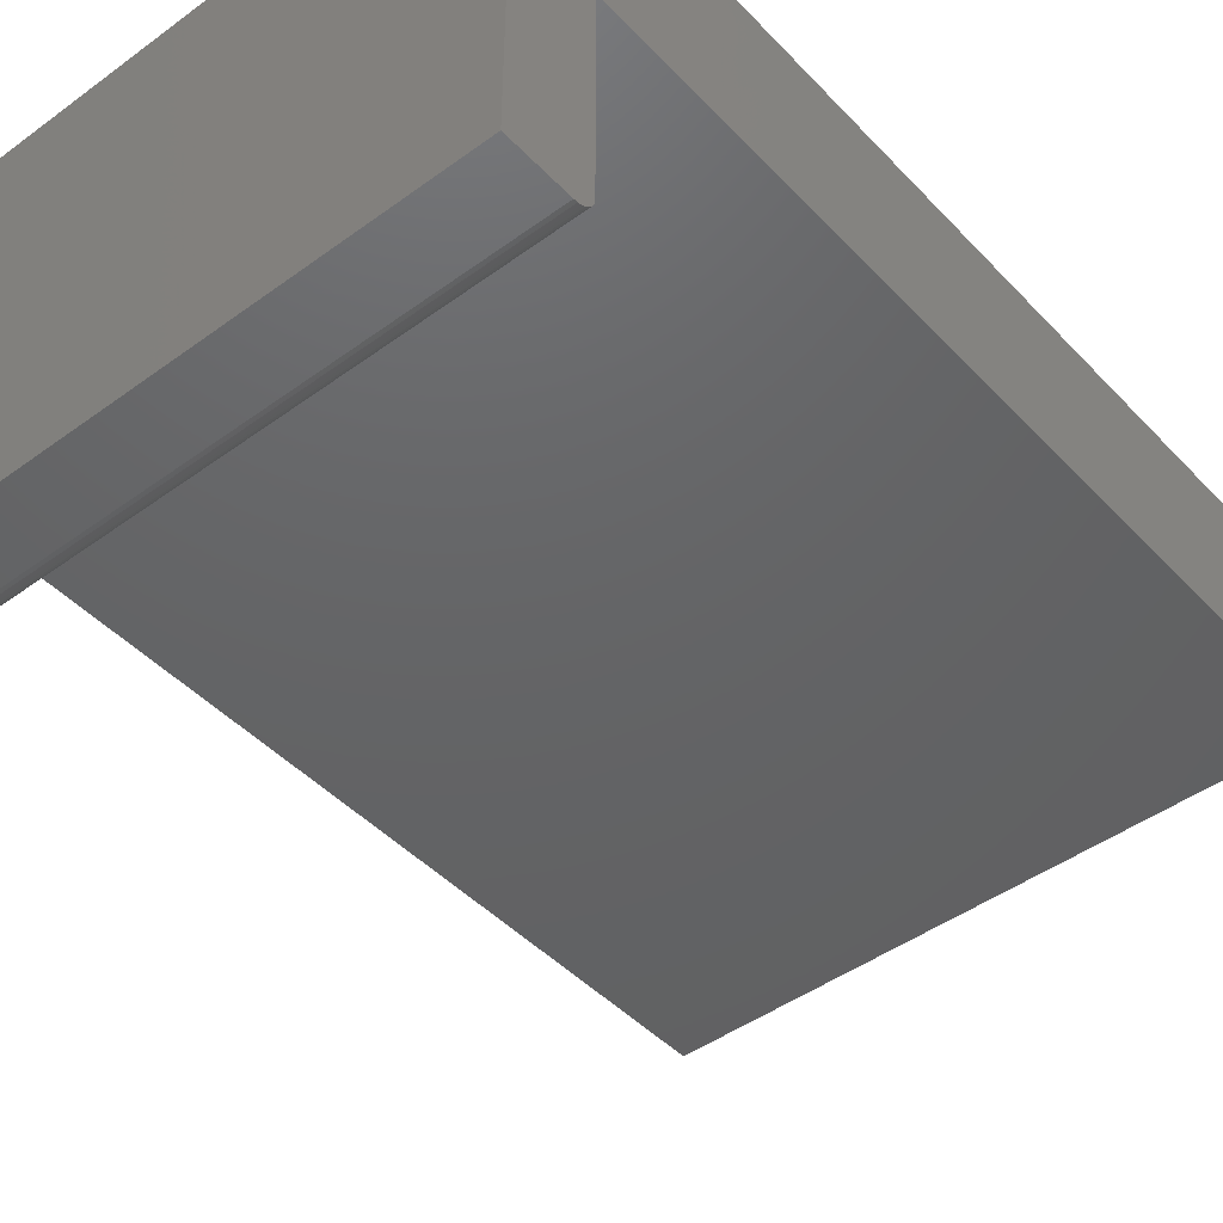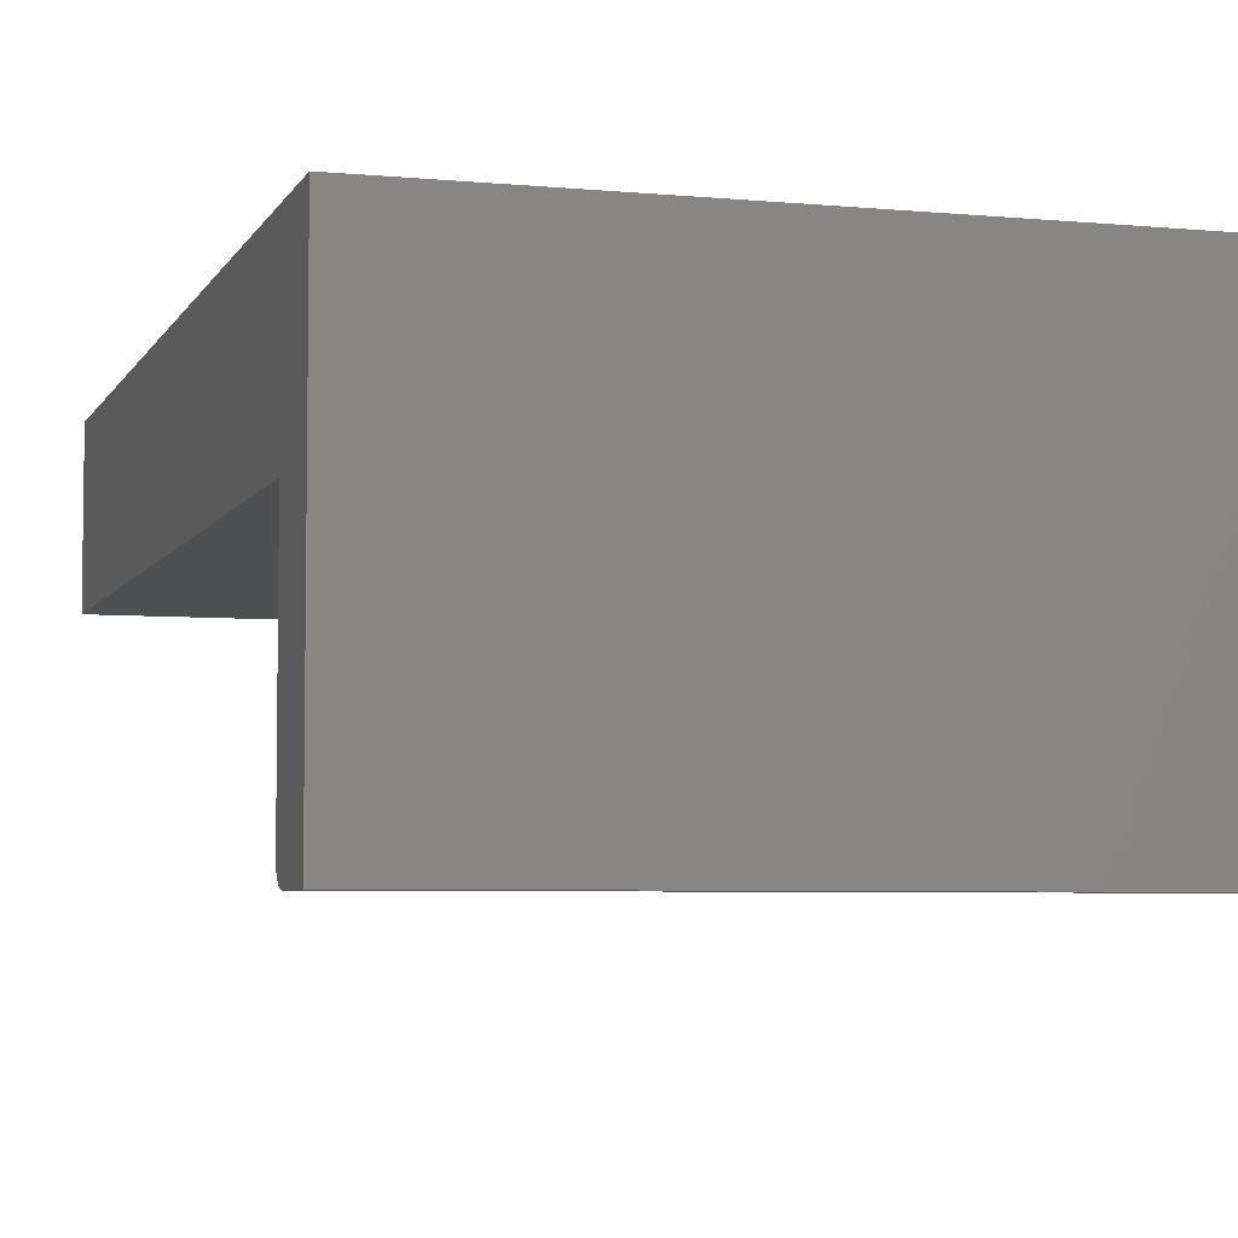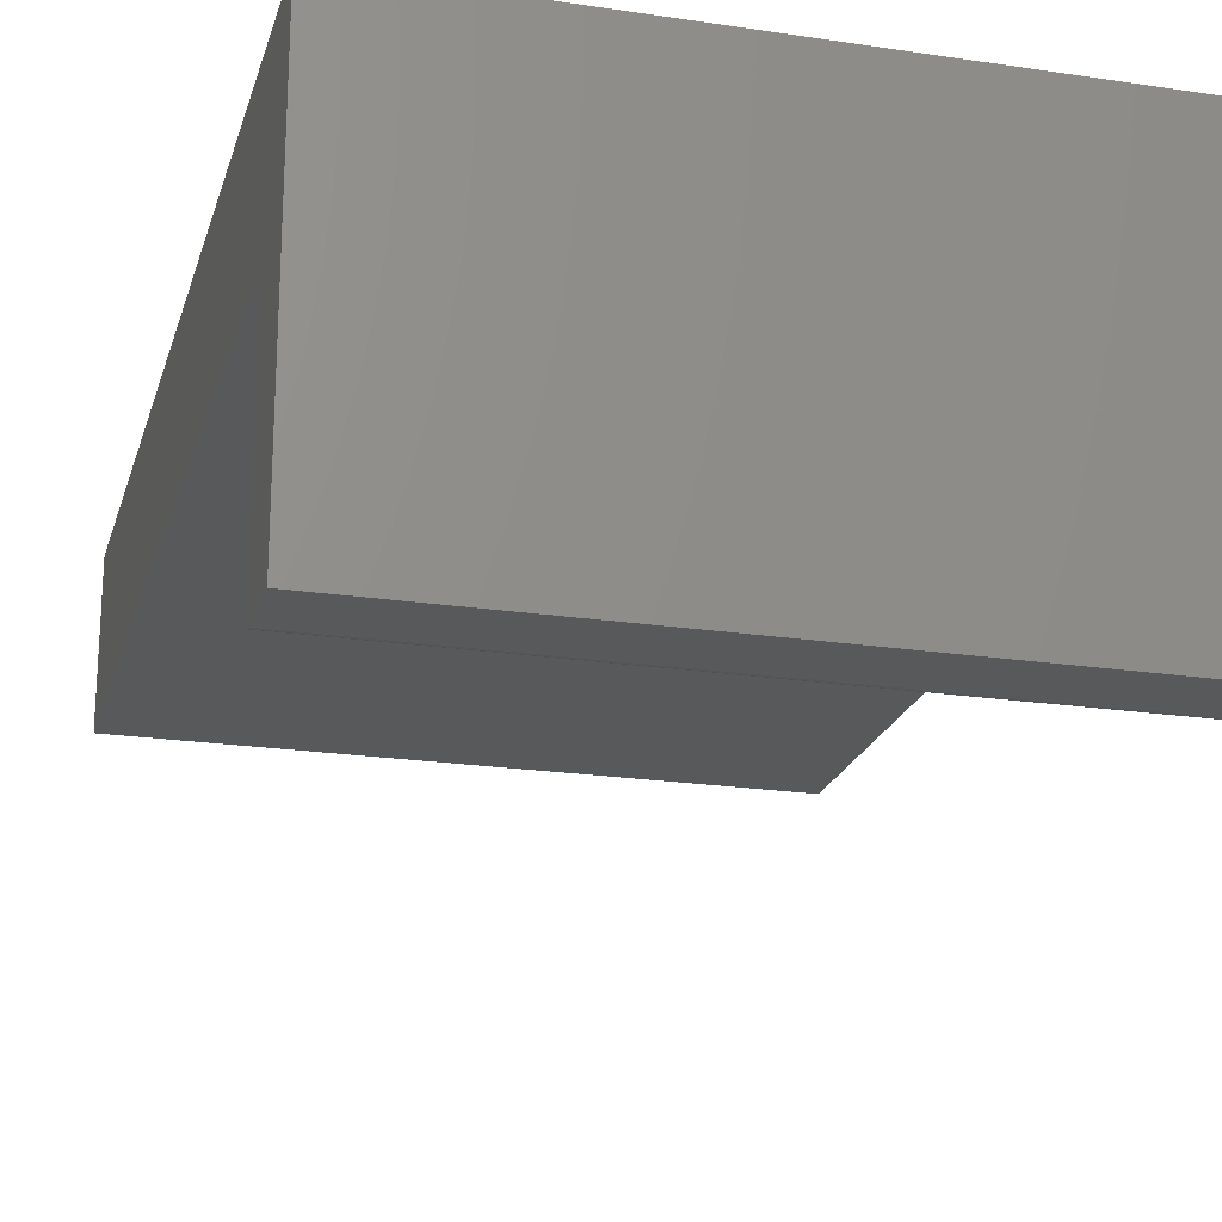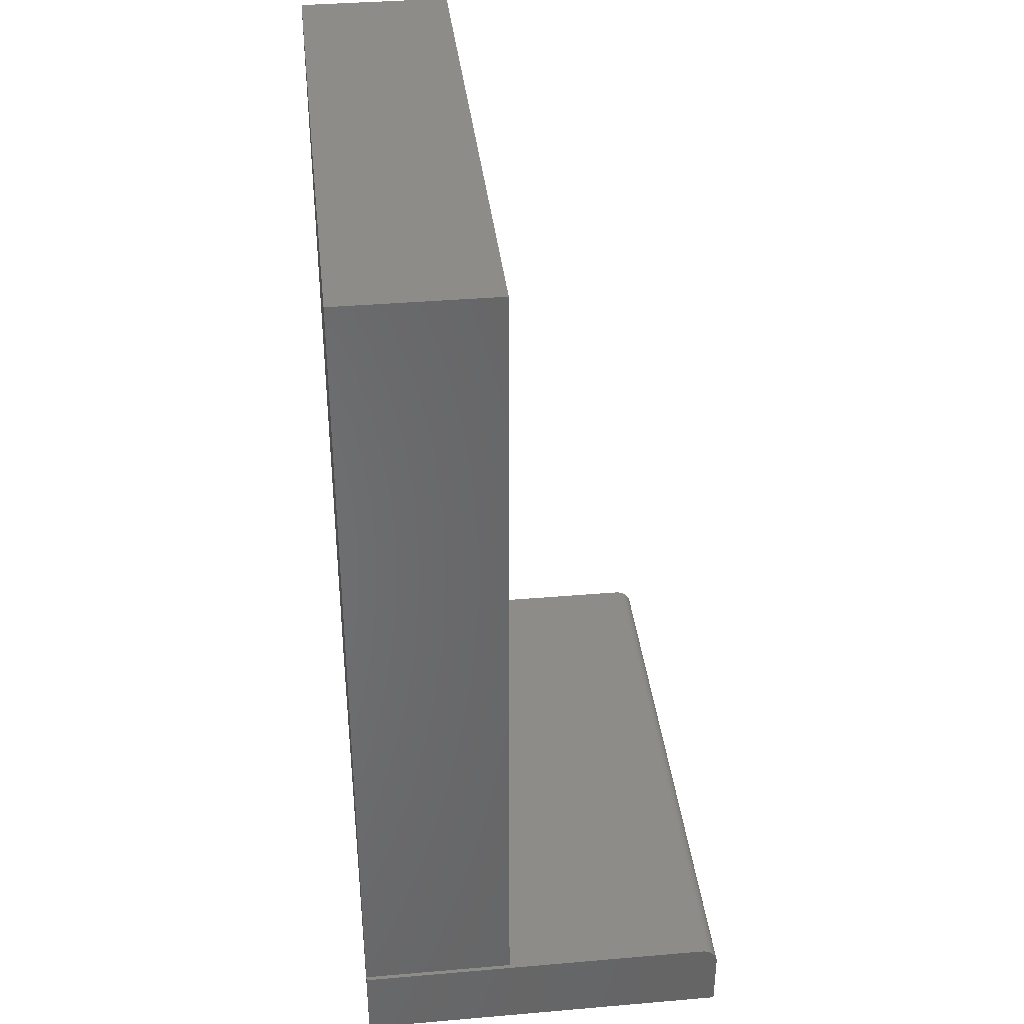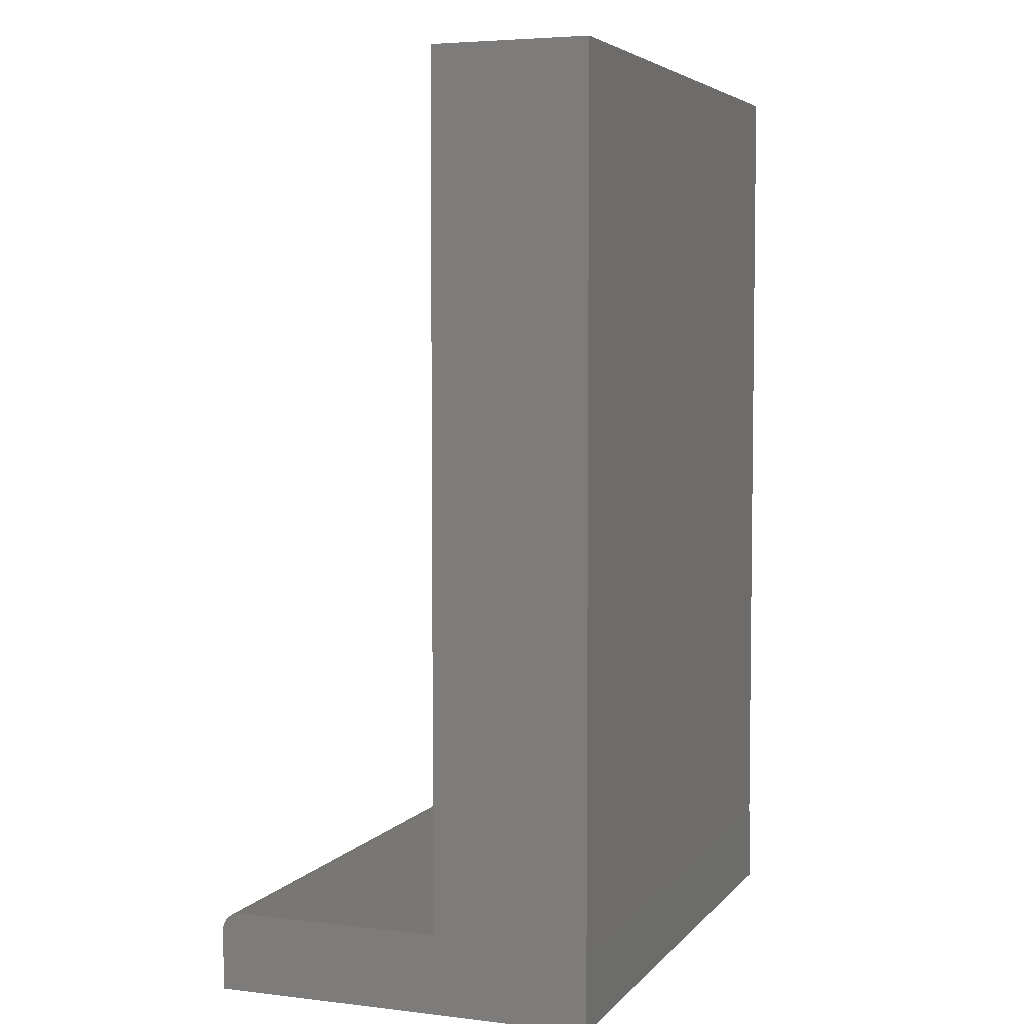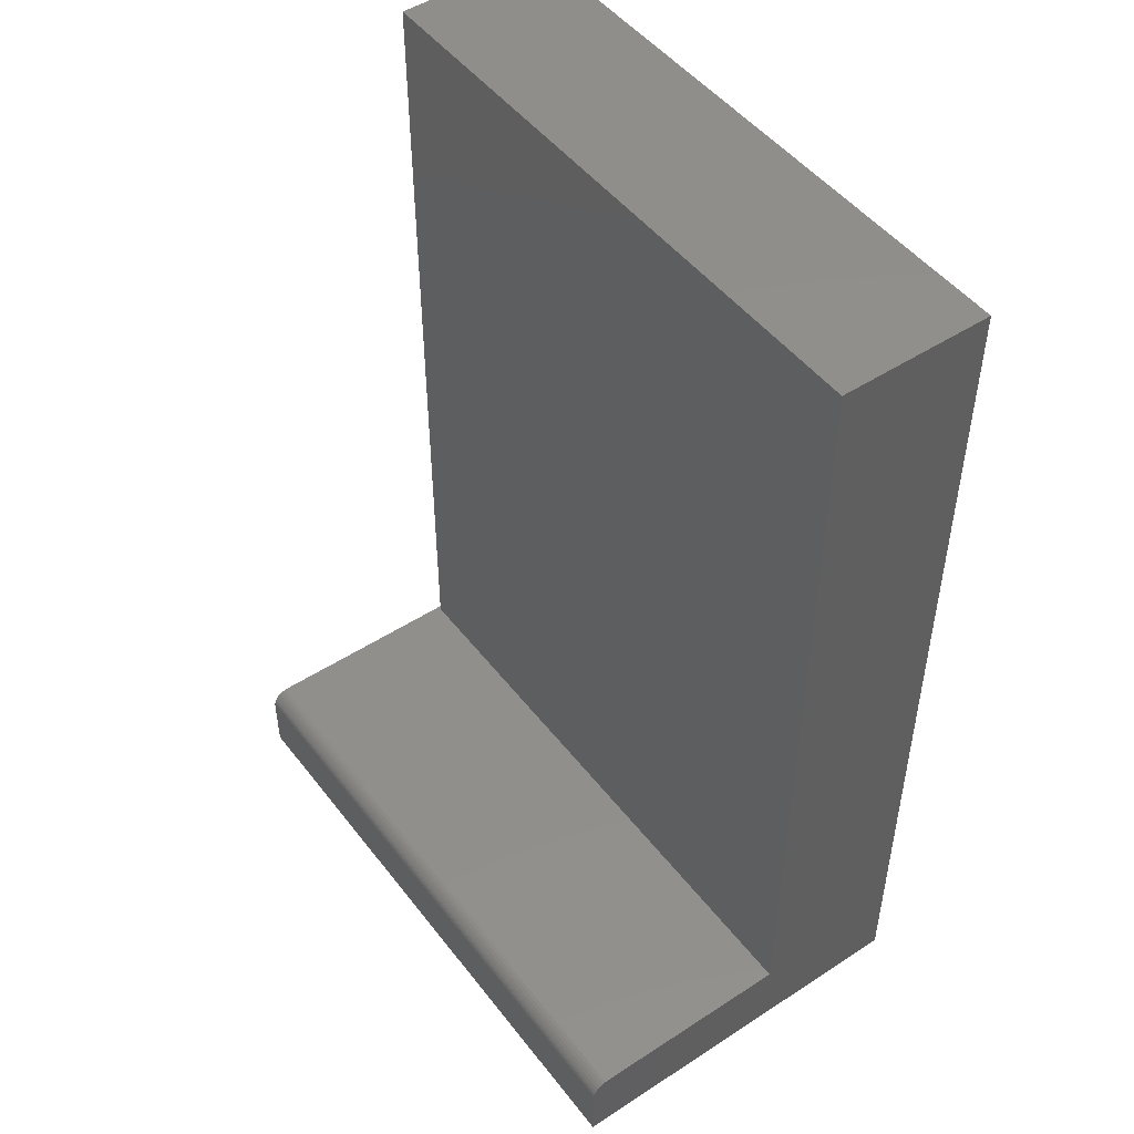
<metadata>
{"format":"stl","ext":"stl","renderer":"f3d","projection":"perspective","resolution":1024,"background":"white","views":[{"elev":-45.4,"azim":-139.9,"up":"+Y"},{"elev":-5.3,"azim":163.4,"up":"+Y"},{"elev":-21.3,"azim":165.1,"up":"+Y"},{"elev":37.2,"azim":-96.3,"up":"+Z"},{"elev":4.8,"azim":110.7,"up":"+Z"},{"elev":48.7,"azim":54.1,"up":"+Z"}]}
</metadata>
<code>
# stl→obj: 30 verts, 56 faces
v -0.6875 -0.3281 0
v -0.6875 0 0
v -0.1562 -0.3281 -3.253e-17
v -0.1562 5.898e-17 -3.253e-17
v -0.1562 -0.3281 0.05148
v -0.1562 -0.3235 0.06253
v -0.1562 -0.3278 0.05453
v -0.1562 -0.3269 0.05746
v -0.1562 -0.3255 0.06016
v -0.1562 -0.3125 0.06711
v -0.1562 -0.3155 0.06681
v -0.1562 -0.3185 0.06592
v -0.1562 -0.3212 0.06447
v -0.1562 5.898e-17 0.7891
v -0.1562 -0.1328 0.7891
v -0.1562 -0.1328 0.06711
v -0.6875 4.562e-34 0.06711
v -0.684 3.926e-19 0.06711
v -0.684 3.926e-19 0.7891
v -0.684 -0.1328 0.7891
v -0.684 -0.1328 0.06711
v -0.6875 -0.3125 0.06711
v -0.6875 -0.3281 0.05148
v -0.6875 -0.3278 0.05453
v -0.6875 -0.3269 0.05746
v -0.6875 -0.3255 0.06016
v -0.6875 -0.3235 0.06253
v -0.6875 -0.3212 0.06447
v -0.6875 -0.3185 0.06592
v -0.6875 -0.3155 0.06681
f 1 2 3
f 3 2 4
f 5 6 7
f 5 3 6
f 8 7 6
f 6 9 8
f 3 4 10
f 3 10 11
f 3 11 12
f 3 12 13
f 3 13 6
f 14 15 4
f 4 15 16
f 4 16 10
f 17 18 2
f 2 18 4
f 4 18 19
f 4 19 14
f 20 15 19
f 19 15 14
f 21 20 18
f 18 20 19
f 16 15 21
f 21 15 20
f 17 21 18
f 10 16 22
f 22 16 21
f 22 21 17
f 1 3 23
f 23 3 5
f 23 24 25
f 1 23 25
f 1 25 26
f 1 26 27
f 1 27 28
f 1 28 29
f 1 29 30
f 1 30 22
f 1 22 17
f 1 17 2
f 10 22 11
f 11 22 30
f 11 30 12
f 12 30 29
f 12 29 13
f 13 29 28
f 13 28 6
f 6 28 27
f 6 27 9
f 9 27 26
f 9 26 8
f 8 26 25
f 8 25 7
f 7 25 24
f 7 24 5
f 5 24 23

</code>
